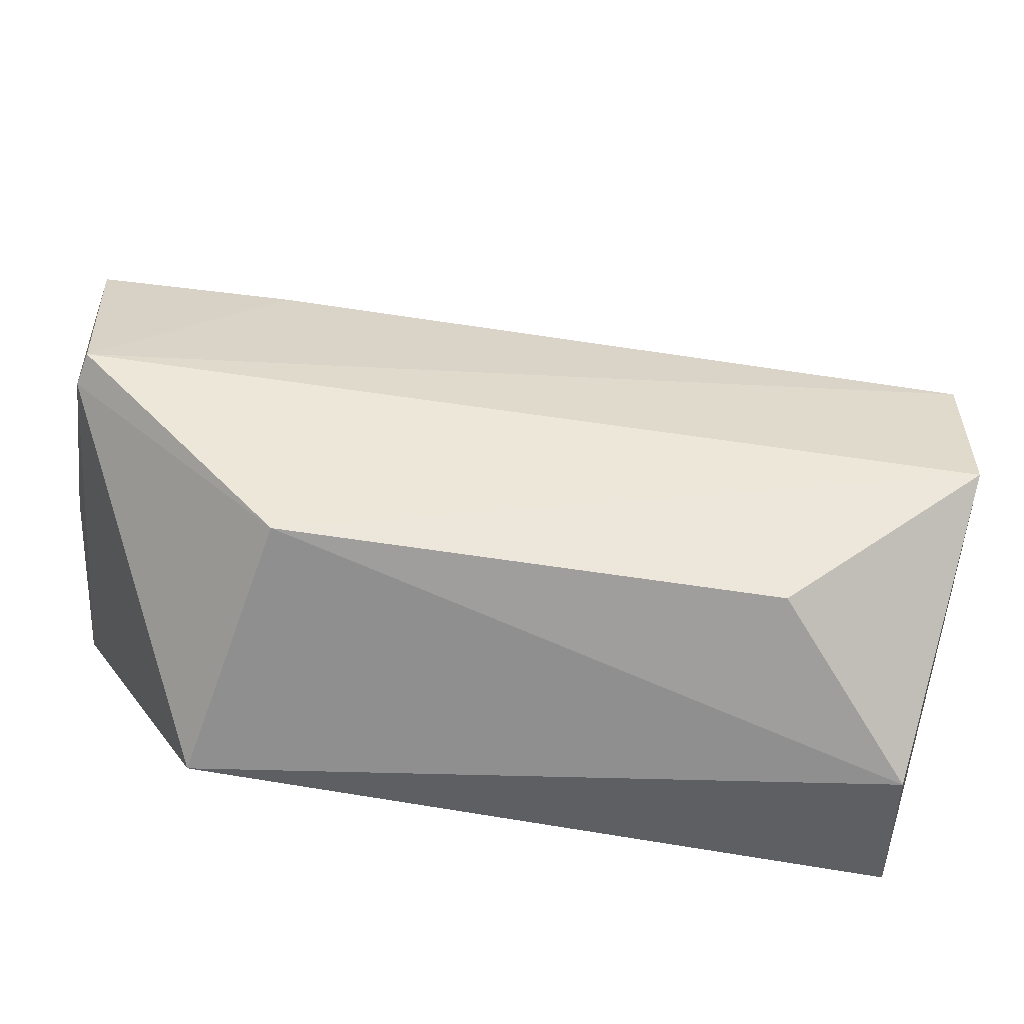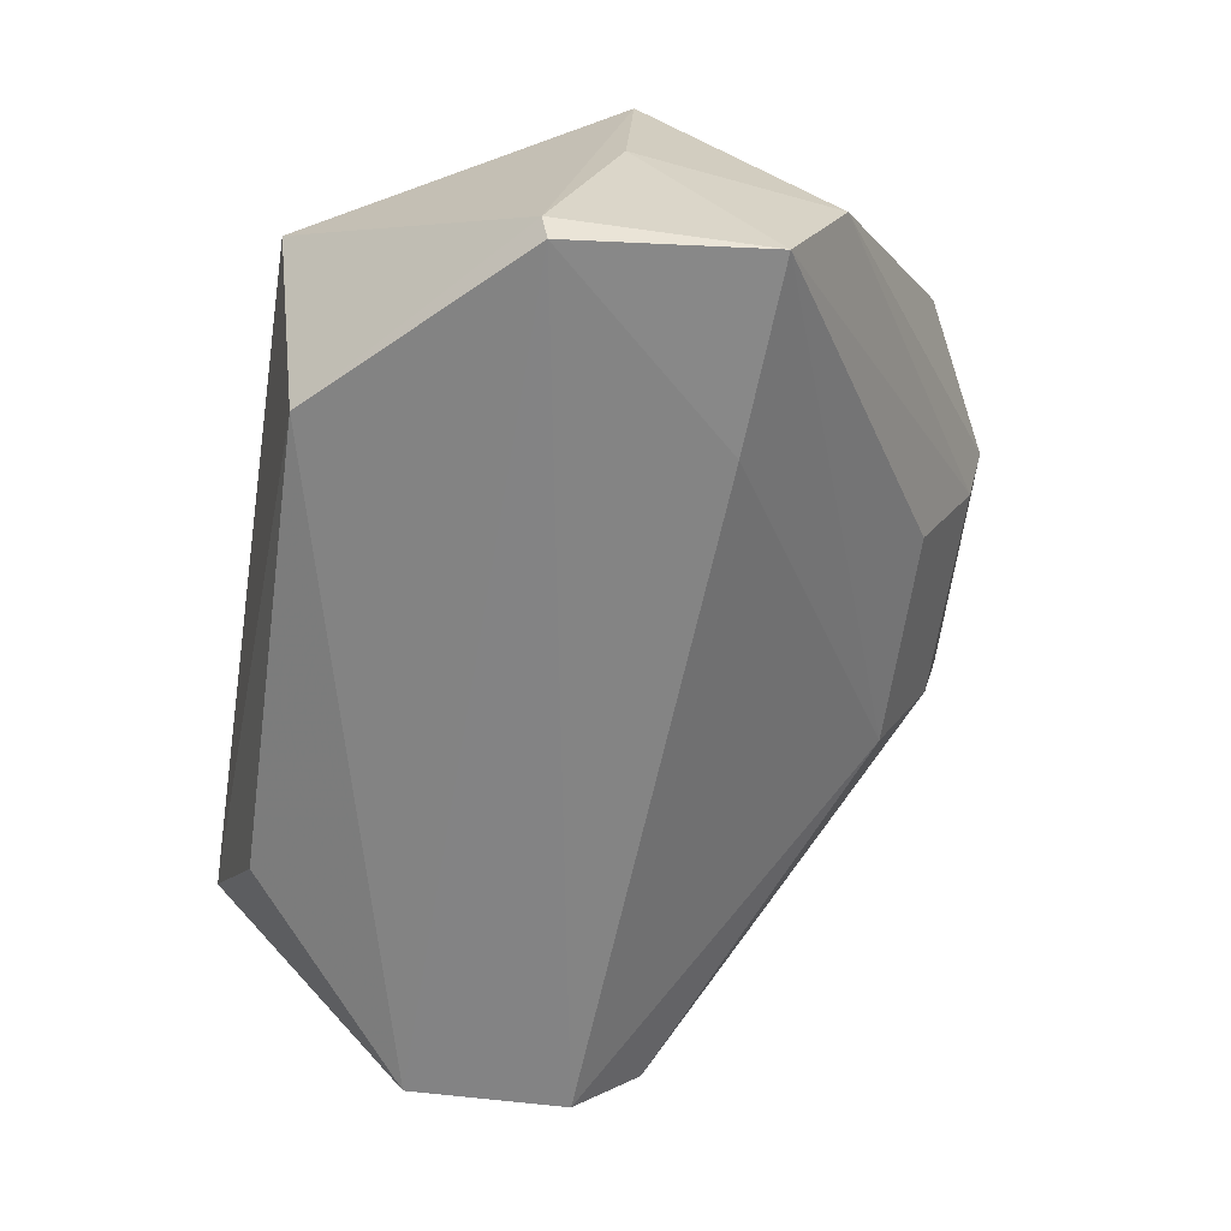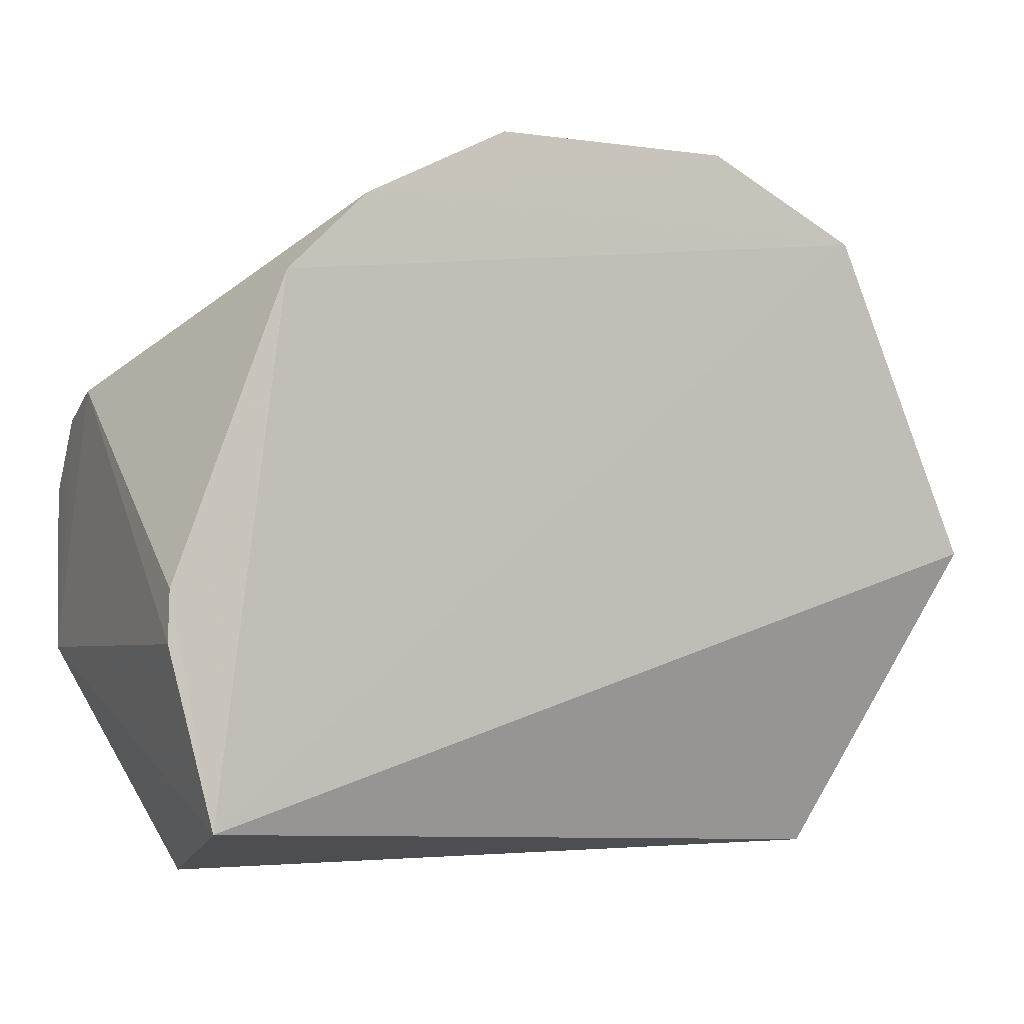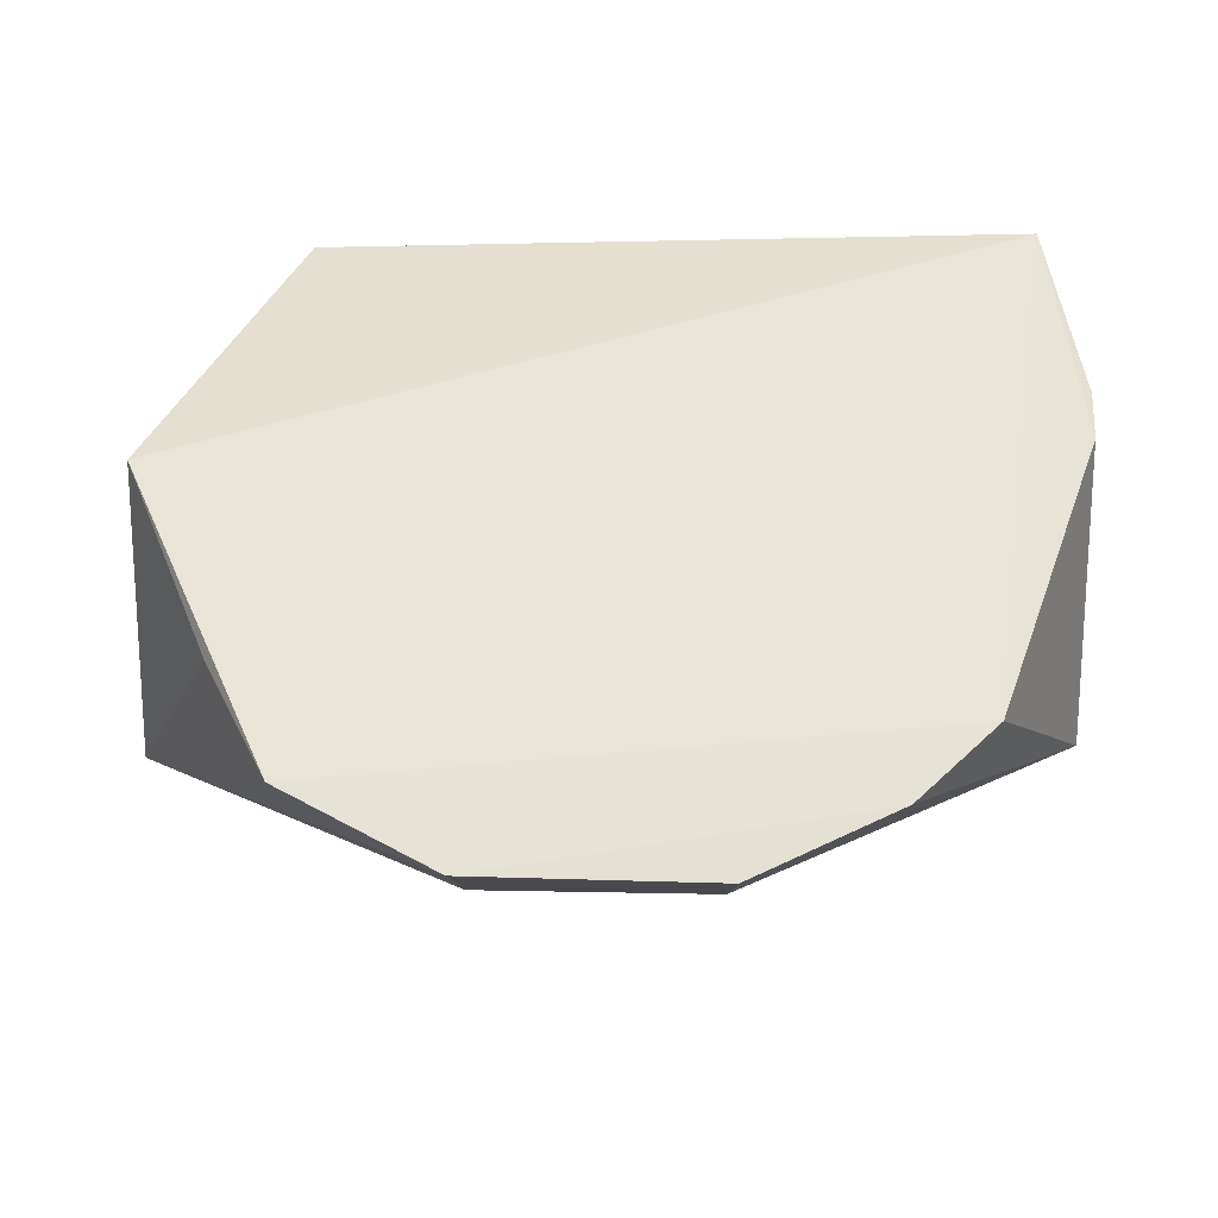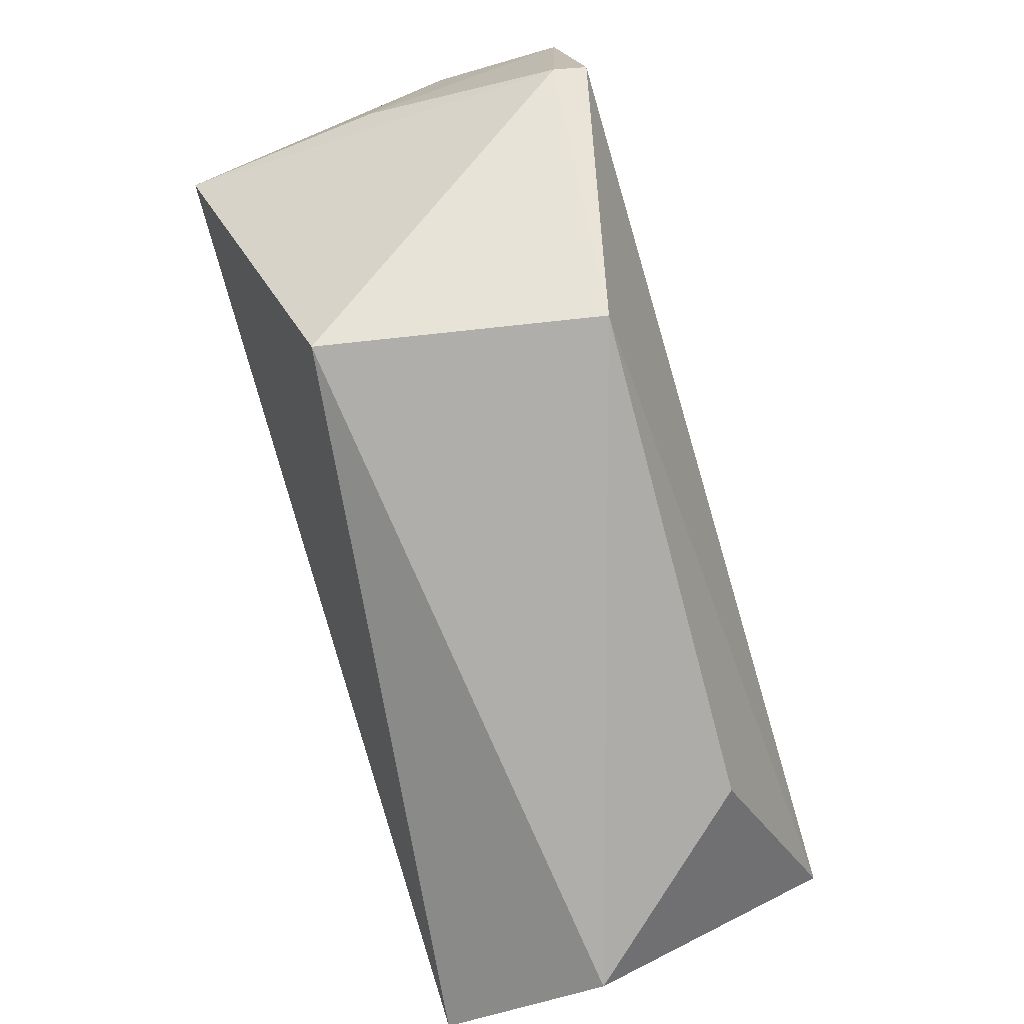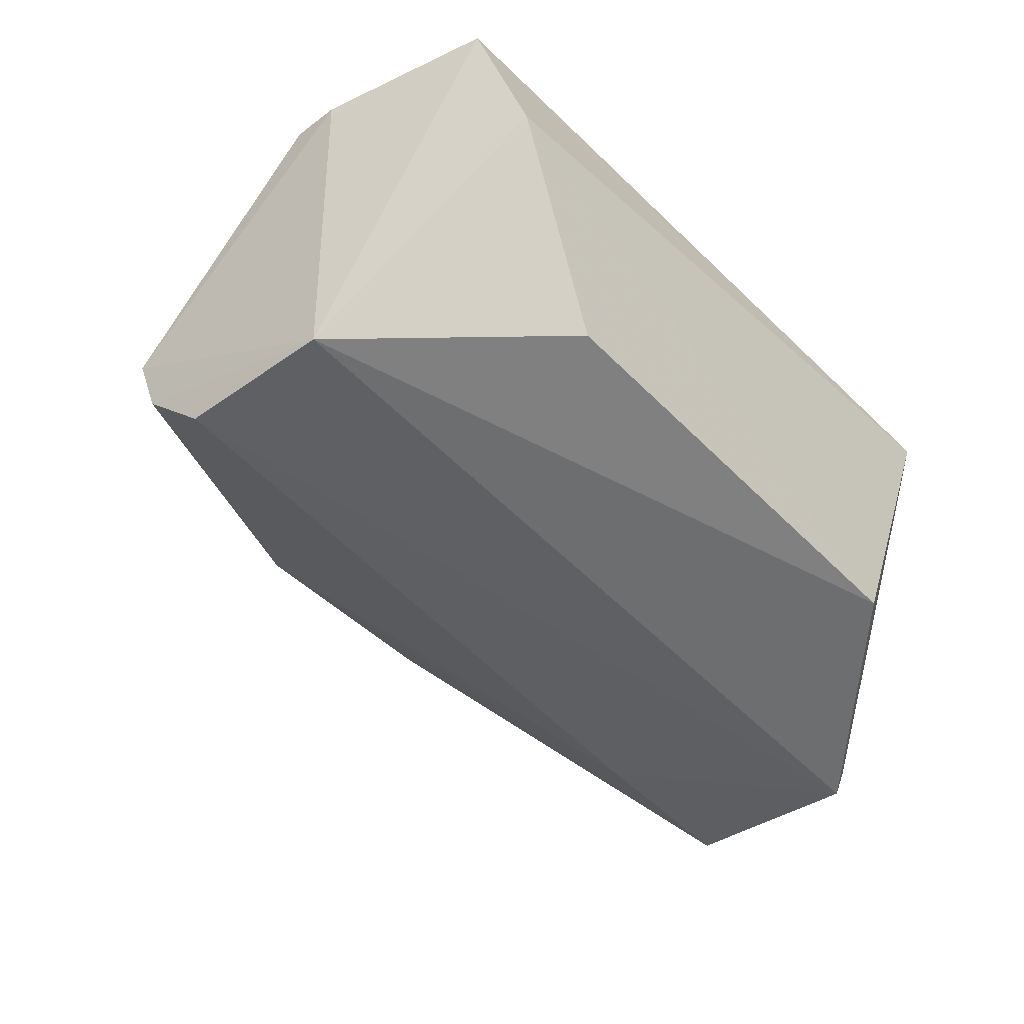
<metadata>
{"format":"obj","ext":"obj","renderer":"f3d","projection":"perspective","resolution":1024,"background":"white","views":[{"elev":-55.8,"azim":-6.4,"up":"+Z"},{"elev":-62.9,"azim":-98.1,"up":"+Y"},{"elev":-2.7,"azim":153.4,"up":"+Z"},{"elev":63.2,"azim":1.2,"up":"+Y"},{"elev":-73.2,"azim":-72.1,"up":"+Z"},{"elev":-44.7,"azim":131.8,"up":"+Y"}]}
</metadata>
<code>
v 0.005268 -0.02136 0.03869
v 0.017 -0.03296 0.02923
v 0.01532 -0.02198 0.01521
v -0.00936 -0.02572 0.01364
v -0.01442 -0.03553 0.0289
v 0.009694 -0.0339 0.01508
v -0.01413 -0.02204 0.02453
v 0.01318 -0.02127 0.03341
v 0.005039 -0.02833 0.03589
v 0.01674 -0.0356 0.02103
v 0.01457 -0.0278 0.01349
v -0.00715 -0.03478 0.01513
v -0.008698 -0.0213 0.03583
v -0.01435 -0.03535 0.02176
v 0.01036 -0.02129 0.03615
v 0.01677 -0.02212 0.02304
v 0.01682 -0.03538 0.02677
v 0.005034 -0.02427 0.03796
v -0.01439 -0.03107 0.03095
v -0.01407 -0.03642 0.02199
v 0.01712 -0.03051 0.03008
v -0.003229 -0.02133 0.03864
v 0.01679 -0.02221 0.02128
v -0.007822 -0.03564 0.0285
v -0.01102 -0.02199 0.03154
v -0.01463 -0.02878 0.02415
v -0.002856 -0.02428 0.03798
v -0.002877 -0.02844 0.03587
f 7 3 4
f 11 4 3
f 11 10 6
f 11 3 10
f 12 11 6
f 12 4 11
f 12 6 10
f 13 8 3
f 13 3 7
f 14 7 4
f 14 4 12
f 15 8 13
f 16 3 8
f 17 2 9
f 17 10 2
f 18 9 2
f 20 14 12
f 20 12 10
f 20 5 14
f 20 10 17
f 21 8 15
f 21 16 8
f 21 2 10
f 21 18 2
f 21 15 1
f 21 1 18
f 22 15 13
f 22 1 15
f 22 13 19
f 23 10 3
f 23 3 16
f 23 21 10
f 23 16 21
f 24 17 9
f 24 9 5
f 24 20 17
f 24 5 20
f 25 19 13
f 25 13 7
f 25 7 19
f 26 14 5
f 26 5 19
f 26 19 7
f 26 7 14
f 27 18 1
f 27 1 22
f 27 22 19
f 27 19 5
f 28 9 18
f 28 18 27
f 28 27 5
f 28 5 9

</code>
